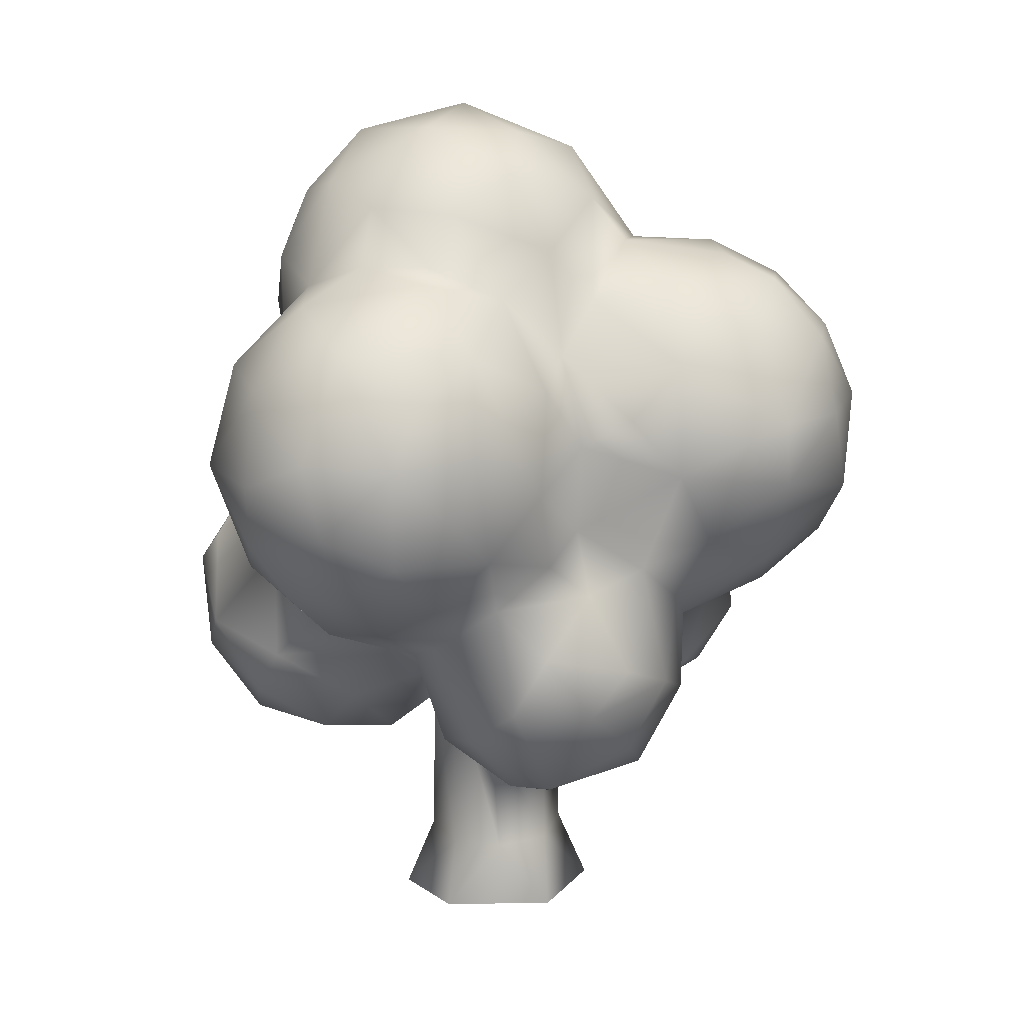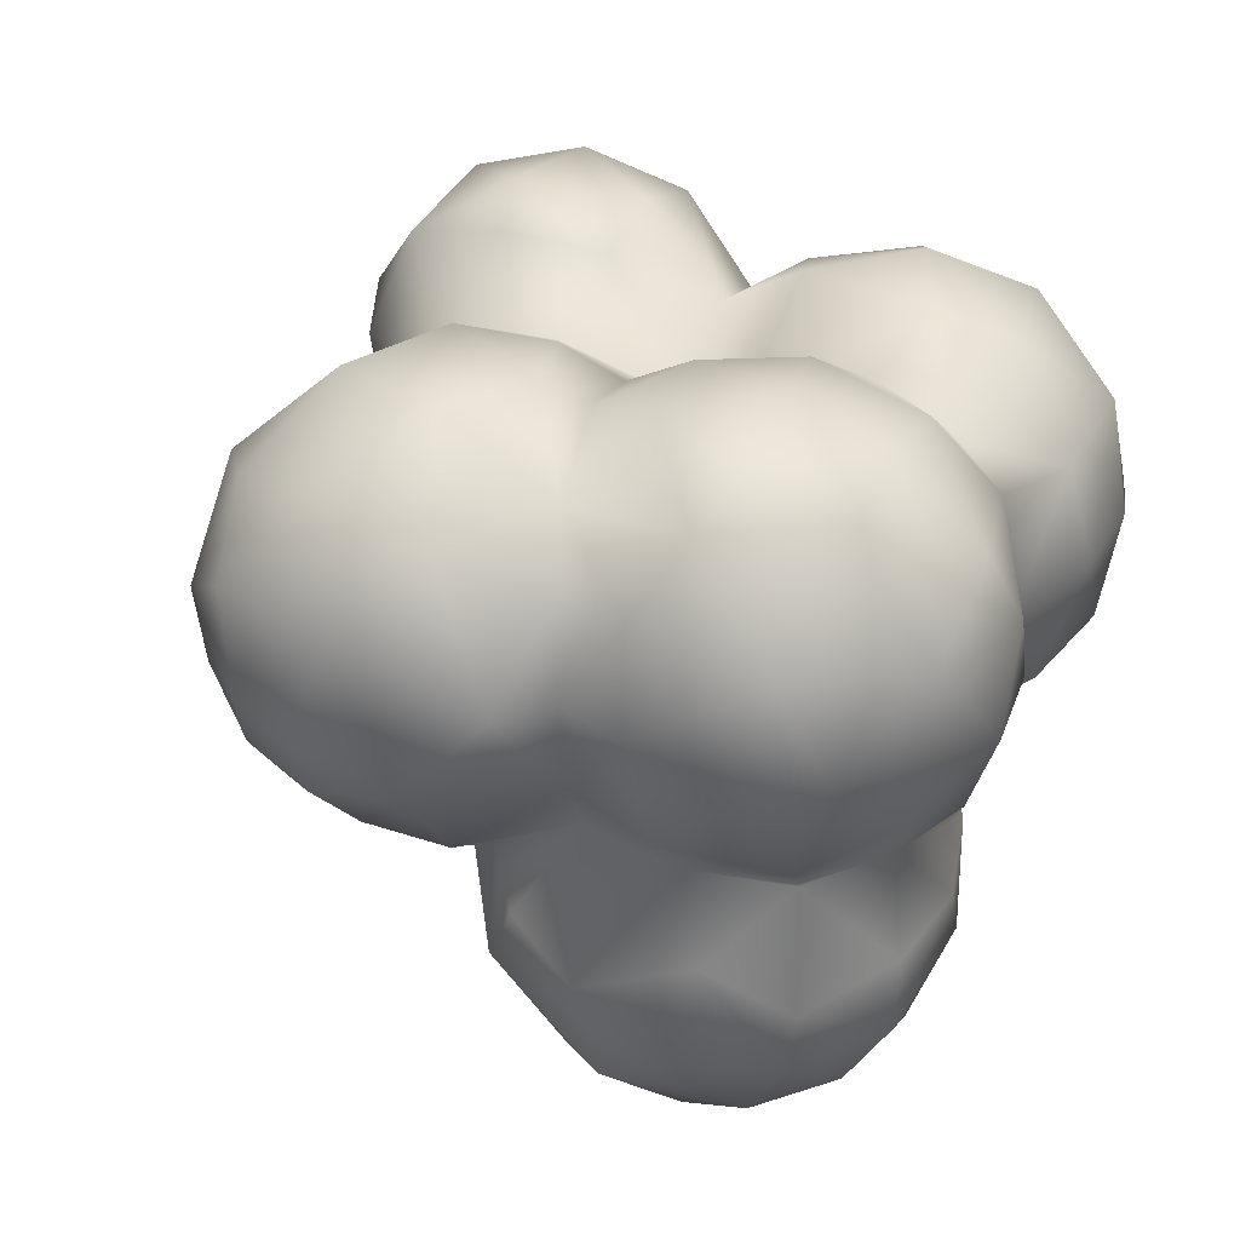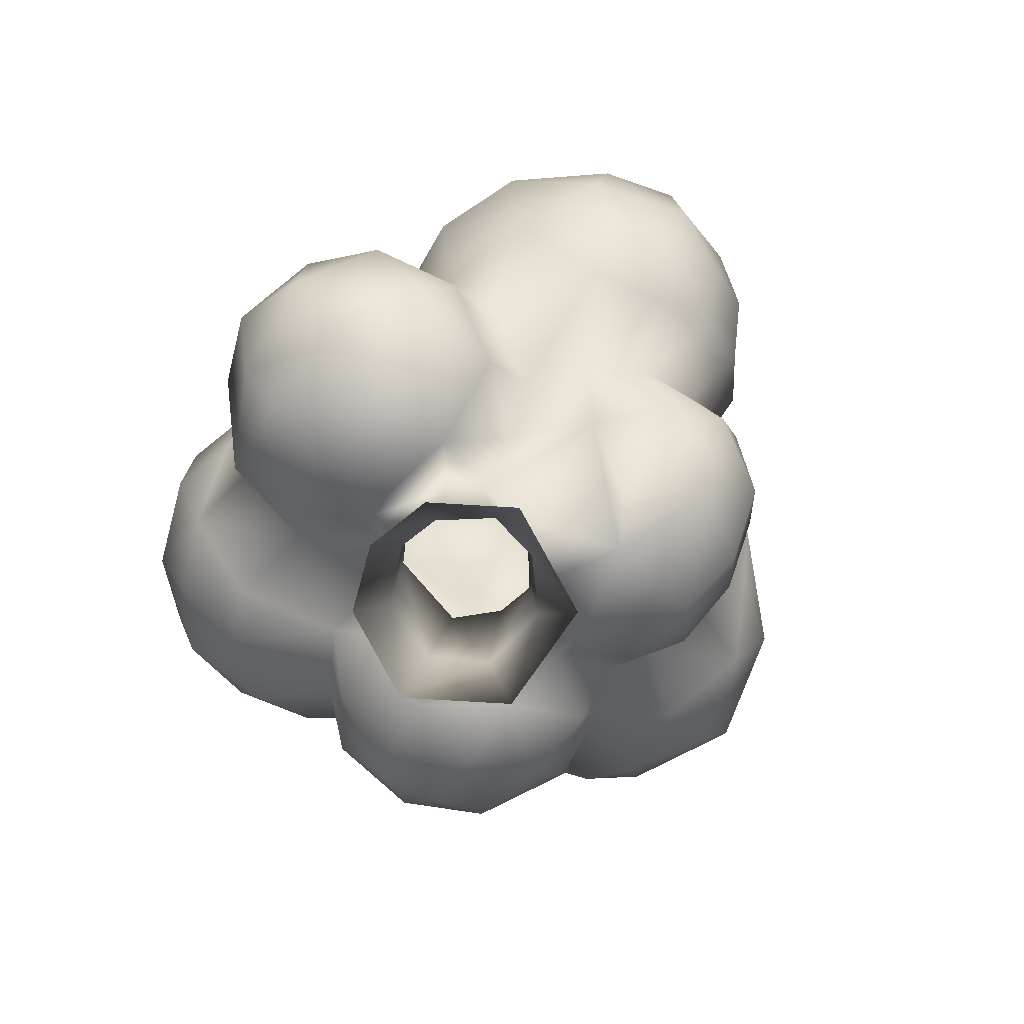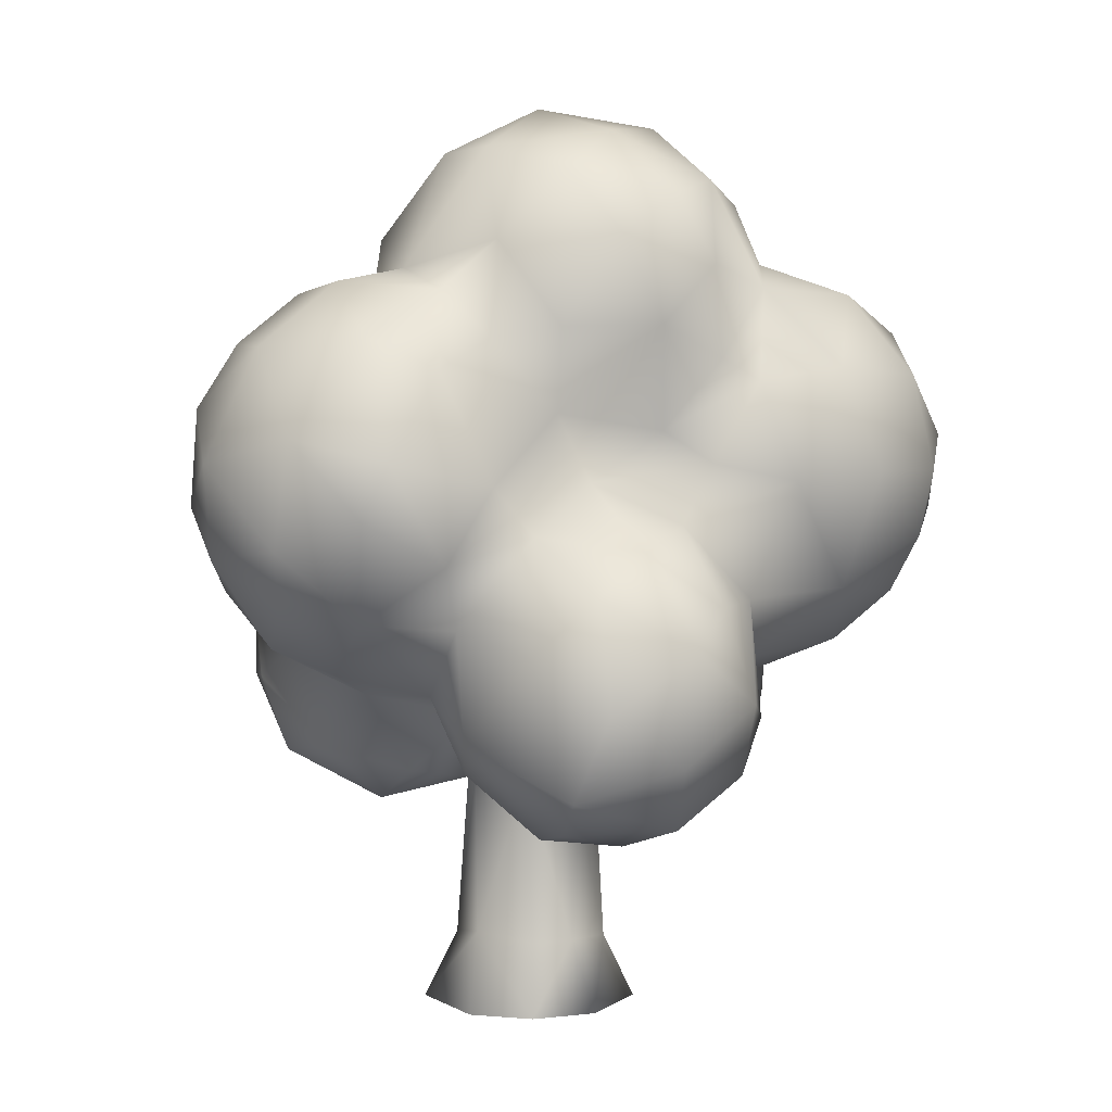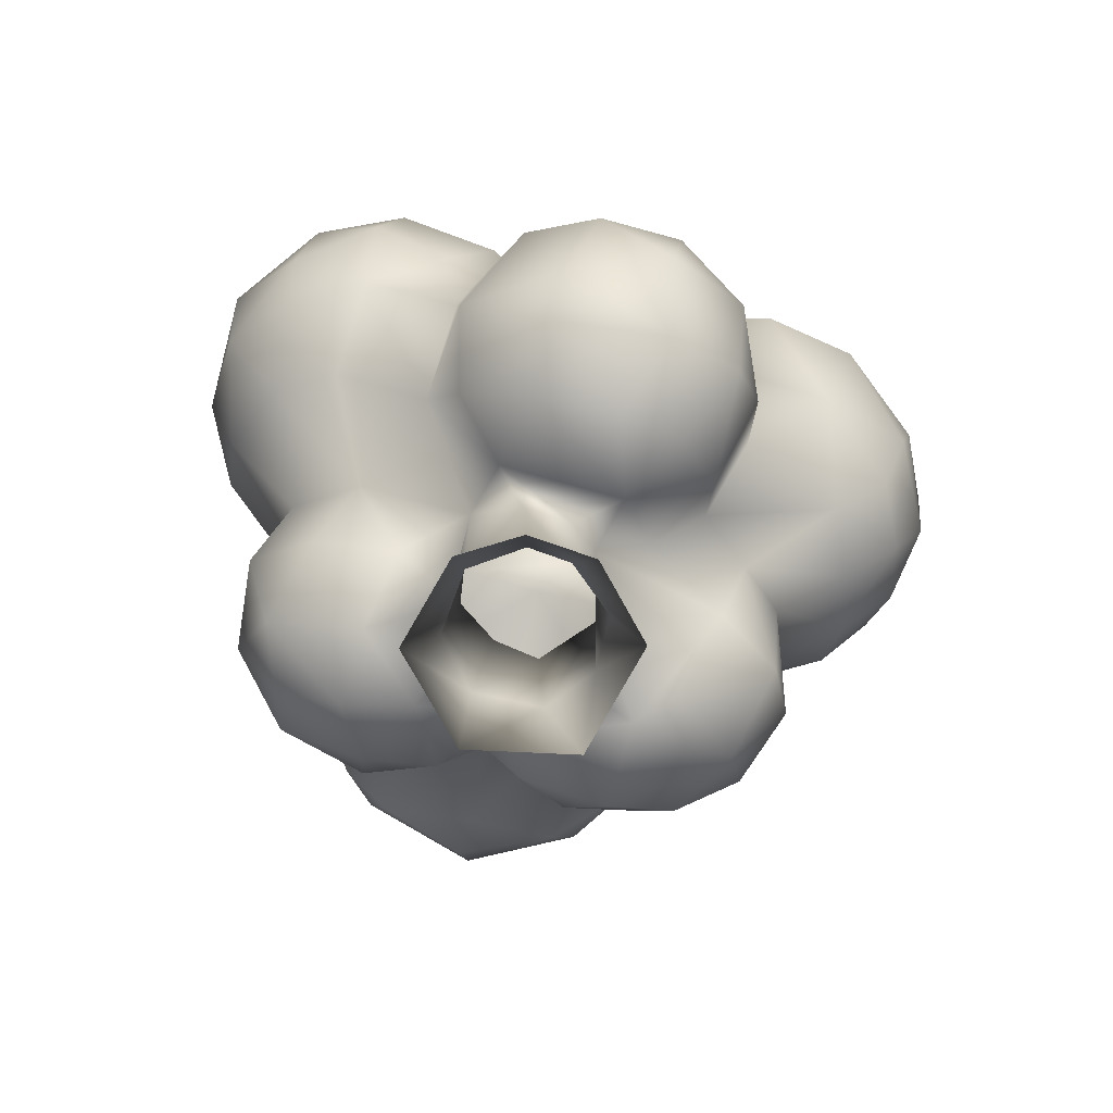
<metadata>
{"format":"obj","ext":"obj","renderer":"f3d","projection":"perspective","resolution":1024,"background":"white","views":[{"elev":13.8,"azim":107.2,"up":"+Y"},{"elev":14.9,"azim":155.1,"up":"+Z"},{"elev":-79.4,"azim":47.6,"up":"+Y"},{"elev":4.5,"azim":-11.4,"up":"+Y"},{"elev":-75.0,"azim":-10.1,"up":"+Y"}]}
</metadata>
<code>
g ENV_RoundTree
v -1.303 19.35 5.586
v -5 6.399 3.404
v -5.128 24.45 2.987
v -0.8511 5.778 5.987
v 2.57 5.779 5.392
v 2.836 18.81 5.058
v -1.298 0.05613 8.365
v -6.112 0.05613 5.902
v 4.054 0.05613 7.496
v 5.987 5.419 2.053
v 4.996 21.17 2.474
v 8.597 0.05613 1.873
v 5.698 5.316 -2.236
v 5.938 16.27 -1.516
v 5.593 0.05613 -6.976
v 2.516 5.448 -5.717
v 1.932 16.18 -5.389
v -3.271 0.05613 -8.13
v -3.011 5.669 -5.536
v -1.636 19.23 -5.438
v -4.753 18.43 -2.705
v -8.723 0.05613 -1.414
v -5.923 5.485 -1.512
v -5.128 24.45 2.987
v -5 6.399 3.404
v -6.112 0.05613 5.902
v 6.444 23.07 -19.65
v 3.063 28.98 -19.03
v -0.7057 27.43 -17.13
v 8.522 32.03 -19.52
v 2.32 20.39 -16.79
v -1.462 19.81 -11.63
v 12.41 25.36 -19.73
v 12.56 35.4 -17.55
v 2.709 15.92 -11.36
v -1.636 19.23 -5.438
v 1.932 16.18 -5.389
v 9.406 16.64 -16.58
v 9.826 13.04 -8.213
v 5.938 16.27 -1.516
v 15.62 19.03 -0.228
v 4.996 21.17 2.474
v 18.23 16.35 -10.86
v 15.07 19.83 -17.14
v 20.27 23.99 -15.23
v 13.27 14.35 -5.665
v 20.91 20.97 -4.483
v 17.58 27.54 -17.6
v 22.93 24.43 -8.984
v 18.65 34.36 -14.4
v 14.66 38.93 -12.16
v 22.28 29.38 -11.74
v 21.96 33.2 -7.14
v 21.13 29.39 -1.857
v 17.68 27.31 1.778
v 18.73 36.6 -10.88
v 23.92 44.04 -11.65
v 16.06 46.67 -12.93
v 27.13 38.85 -8.197
v 27.73 34.46 -3.704
v 9.525 23.24 3.49
v 6.174 16.46 8.235
v 2.836 18.81 5.058
v 21.06 52.09 -11.31
v 13.09 53.84 -10.31
v 16.53 58.99 -6.02
v 26.03 55.71 -6.466
v 26.51 31.57 1.328
v -3.652 17.86 8.871
v -1.303 19.35 5.586
v -5.128 24.45 2.987
v -10.09 27.16 10.95
v 29.02 48.6 -7.61
v 22.2 60.93 -0.8166
v 18.16 61.68 -0.1697
v 18.2 61.6 6.035
v 24.97 59.08 8.792
v 17.05 59.59 11.34
v 30.57 55.99 3.406
v 30.98 51.82 -3.256
v 32.94 47.02 -1.864
v 30.99 43.34 -5.673
v 31.89 38.88 -1.585
v 30.91 35.89 3.521
v 33.69 41.46 4.059
v 34.01 47.59 5.478
v 29.71 52.58 11.36
v 31.5 44.87 11.51
v 22.08 53.33 16.36
v 30.21 39.6 11.89
v 25.01 45.04 17.6
v 24.48 30.69 7.143
v 15.05 52.25 17.59
v 12.51 53.98 15.66
v 7.68 48.33 15.82
v 28.78 34.82 8.882
v 22.69 35.67 15.04
v 17.53 44.46 19.53
v 11.15 45.84 18.13
v 2.344 44.18 13.77
v 13.57 26.54 5.647
v 16.1 29.81 11.32
v 14.72 35.02 16.11
v 8.931 41 17.3
v 13.25 21.52 9.435
v 15.78 25.5 15.76
v 4.622 39.36 22.32
v -3.124 40.34 18.94
v 10.6 34.97 23.55
v 13.38 27.51 22.77
v 13.44 21.33 18.64
v 7.879 31.9 26.44
v 0.5621 36.02 25.05
v 6.975 23.15 26.2
v 9.887 17.07 13.44
v -4.673 31.62 24.84
v -9.074 33.1 17.85
v 0.992 27.58 27.6
v 7.64 17.61 21.04
v -1.198 20.43 24.14
v -8.749 24.47 19.35
v 4.691 15.34 14.85
v -1.173 17.44 20.48
v -2.019 16.17 15.05
v -7.64 21.19 13.13
v 2.344 44.18 13.77
v -3.124 40.34 18.94
v -0.9316 49.73 16.61
v 7.68 48.33 15.82
v 7.049 56.59 18.47
v 12.51 53.98 15.66
v 11.83 61.34 16.03
v 17.05 59.59 11.34
v -6.729 44.3 21.14
v -10.37 38.21 20.83
v -9.074 33.1 17.85
v -16.62 33.74 18.37
v -10.09 27.16 10.95
v -14.8 46.14 22.31
v -10.68 53.13 20.03
v -16.85 41.79 21.73
v -0.8767 56.44 18.03
v 4.115 63.41 17.89
v -5.976 55.57 15.92
v -5.358 63.17 15.23
v -9.402 59.35 12.87
v -15.98 55.62 17.73
v -22 48.01 19.44
v -23.01 39.36 18.2
v 9.086 66.9 14.57
v 0.3708 68.6 14.63
v 12.78 68.15 10.81
v 4.465 72 11.1
v -5.002 70.73 8.548
v 16.12 66.41 5.825
v 18.2 61.6 6.035
v 18.16 61.68 -0.1697
v 9.905 72.79 2.878
v 16.15 66.02 -1.399
v 16.53 58.99 -6.02
v 12.62 62.84 -9.046
v 13.09 53.84 -10.31
v -11.76 61.06 9.412
v 0.2893 74.24 2.754
v 10.8 69.19 -5.033
v 5.995 72.27 -4.081
v 5.555 66.69 -10.79
v 9.87 58.39 -12.12
v -7.687 70.4 4.147
v -0.1911 70.54 -7.285
v -4.062 62.2 -12.12
v -6.464 70.3 -2.873
v -12.14 63.63 -1.404
v -6.715 65.93 -8.38
v 2.83 62.76 -13.1
v -9.897 56.57 -9.016
v 13.9 53.69 -21.02
v 8.323 60.09 -18.48
v 16.01 49.17 -17.29
v 15.54 44.51 -21.52
v 16.06 46.67 -12.93
v 14.66 38.93 -12.16
v 12.56 35.4 -17.55
v 12.19 38.22 -23.41
v 8.522 32.03 -19.52
v 6.742 35.54 -27.19
v 3.063 28.98 -19.03
v 9.237 43 -29.55
v 9.629 48.43 -29.43
v 8.753 55.94 -26.36
v -0.5273 31.87 -25.43
v -0.7057 27.43 -17.13
v 0.1734 41.21 -32.79
v 3.587 48.34 -32.52
v 2.082 54.8 -30.74
v 1.992 59.74 -26.41
v -3.865 48.95 -32.66
v -0.9001 36.78 -30.46
v -9.227 43.83 -30.07
v -4.726 54.9 -29.86
v 2.454 61.88 -21.99
v -7.906 36.41 -27.33
v -10.91 52.24 -27.47
v -6.064 59.23 -24.99
v -4.778 62.08 -19.26
v -10.41 58.7 -16.96
v -13.07 54.84 -20.8
v -13.28 54.95 -13.1
v -14.03 48.58 -24.35
v -10.61 53.66 -7.021
v -15.91 48.16 -15.8
v -11.81 39.45 -25.61
v -15.26 42.97 -20.82
v -10.58 33.53 -19.99
v -14.29 48.25 -9.435
v -12.88 59.96 -0.01779
v -14.58 38.22 -15.88
v -4.277 29.45 -19.75
v -4.358 21.98 -17.53
v -1.462 19.81 -11.63
v -10.14 26.09 -20.69
v -6.859 16.43 -10.93
v -1.636 19.23 -5.438
v -4.753 18.43 -2.705
v -15.11 41.33 -10.38
v -17 31.06 -18.7
v -10.4 20.57 -17.47
v -19.52 35.8 -12.3
v -20.26 36.12 -5.995
v -21.69 46.06 -7.464
v -17.27 23.76 -17.31
v -21.99 31.54 -9.964
v -21.88 26.62 -12.07
v -17.98 19.84 -12.9
v -12.62 16.75 -12.04
v -22.05 27.24 -4.676
v -19.58 20.52 -7.516
v -11.85 16.42 -5.448
v -17.01 21.61 -0.6943
v -10.17 19.61 0.3359
v -5.128 24.45 2.987
v -14.21 26.48 3.197
v -19.49 30.66 -0.5711
v -17.59 29.1 11.34
v -22.4 30.99 8.714
v -25.53 35.11 2.729
v -22.46 34.75 15.3
v -27.27 38.44 10.57
v -25.63 40.96 -2.254
v -27.87 45.91 12.9
v -28.32 42.04 4.059
v -23.64 54.89 13.29
v -26.2 47.19 -1.515
v -27.89 50 6.302
v -23.94 53.03 -1.457
v -17.22 59.98 10.39
v -24.62 55.12 5.785
v -19.57 59.09 3.978
v -18 55.47 -4.364
g ENV_RoundTree_0
f 3 2 1
f 2 4 1
f 4 5 1
f 5 6 1
f 4 2 7
f 4 7 5
f 2 8 7
f 7 9 5
f 10 6 5
f 9 10 5
f 6 10 11
f 10 9 12
f 11 10 13
f 13 10 12
f 14 11 13
f 15 13 12
f 16 14 13
f 15 16 13
f 17 14 16
f 16 15 18
f 19 17 16
f 19 16 18
f 17 19 20
f 20 19 21
f 18 22 19
f 21 19 23
f 22 23 19
f 23 24 21
f 23 25 24
f 25 23 22
f 22 26 25
f 29 28 27
f 27 28 30
f 29 27 31
f 29 31 32
f 33 27 30
f 33 30 34
f 32 31 35
f 32 35 36
f 35 37 36
f 38 31 27
f 35 31 38
f 38 27 33
f 37 35 39
f 39 35 38
f 40 37 39
f 40 39 41
f 42 40 41
f 43 39 38
f 44 38 33
f 43 38 44
f 45 44 33
f 45 43 44
f 39 46 41
f 43 46 39
f 46 43 47
f 41 46 47
f 48 45 33
f 48 33 34
f 49 43 45
f 47 43 49
f 50 48 34
f 34 51 50
f 52 45 48
f 52 49 45
f 50 52 48
f 49 52 53
f 50 53 52
f 49 54 47
f 54 49 53
f 55 41 47
f 54 55 47
f 50 51 56
f 50 56 53
f 57 56 51
f 57 51 58
f 56 59 53
f 59 56 57
f 53 60 54
f 53 59 60
f 55 61 41
f 61 42 41
f 42 61 62
f 63 42 62
f 58 64 57
f 65 64 58
f 64 65 66
f 57 64 67
f 67 64 66
f 60 68 54
f 54 68 55
f 69 63 62
f 69 70 63
f 70 69 71
f 72 71 69
f 73 57 67
f 59 57 73
f 74 67 66
f 75 74 66
f 76 74 75
f 76 77 74
f 77 76 78
f 79 67 74
f 77 79 74
f 80 73 67
f 80 67 79
f 80 81 73
f 81 80 79
f 82 59 73
f 81 82 73
f 82 83 59
f 82 81 83
f 83 60 59
f 60 83 84
f 68 60 84
f 81 85 83
f 83 85 84
f 86 81 79
f 85 81 86
f 77 87 79
f 87 86 79
f 85 86 88
f 88 86 87
f 87 77 89
f 89 77 78
f 90 85 88
f 84 85 90
f 91 88 87
f 89 91 87
f 91 90 88
f 92 68 84
f 55 68 92
f 89 78 93
f 78 94 93
f 94 95 93
f 96 84 90
f 96 92 84
f 97 96 90
f 90 91 97
f 92 96 97
f 98 91 89
f 93 98 89
f 97 91 98
f 95 99 93
f 93 99 98
f 99 95 100
f 101 55 92
f 61 55 101
f 92 97 102
f 102 101 92
f 103 97 98
f 102 97 103
f 99 104 98
f 104 99 100
f 104 103 98
f 101 105 61
f 62 61 105
f 101 102 106
f 102 103 106
f 105 101 106
f 100 107 104
f 108 107 100
f 103 104 109
f 104 107 109
f 103 110 106
f 103 109 110
f 105 106 111
f 111 106 110
f 112 109 107
f 109 112 110
f 107 108 113
f 113 112 107
f 114 110 112
f 110 114 111
f 115 105 111
f 115 62 105
f 113 108 116
f 117 116 108
f 112 113 118
f 118 114 112
f 113 116 118
f 115 111 119
f 114 119 111
f 114 118 120
f 120 118 116
f 120 119 114
f 116 117 121
f 121 120 116
f 72 121 117
f 122 62 115
f 122 115 119
f 119 120 123
f 122 119 123
f 120 121 123
f 122 124 62
f 124 122 123
f 123 121 124
f 124 69 62
f 72 125 121
f 72 69 125
f 121 125 124
f 124 125 69
f 128 127 126
f 126 129 128
f 130 128 129
f 131 130 129
f 130 131 132
f 133 132 131
f 127 128 134
f 127 134 135
f 127 135 136
f 136 135 137
f 137 138 136
f 134 139 135
f 128 140 134
f 140 139 134
f 135 141 137
f 139 141 135
f 128 130 142
f 132 143 130
f 130 143 142
f 142 144 128
f 144 140 128
f 142 145 144
f 142 143 145
f 140 144 146
f 145 146 144
f 140 147 139
f 140 146 147
f 139 148 141
f 147 148 139
f 137 141 149
f 141 148 149
f 143 132 150
f 143 151 145
f 143 150 151
f 132 152 150
f 133 152 132
f 150 153 151
f 152 153 150
f 145 151 154
f 151 153 154
f 155 152 133
f 156 155 133
f 156 157 155
f 158 153 152
f 155 158 152
f 157 159 155
f 158 155 159
f 159 157 160
f 159 160 161
f 160 162 161
f 145 154 163
f 146 145 163
f 153 164 154
f 164 153 158
f 158 159 165
f 159 161 165
f 158 165 166
f 166 164 158
f 161 167 165
f 167 166 165
f 162 168 161
f 161 168 167
f 154 169 163
f 154 164 169
f 170 164 166
f 166 167 170
f 167 171 170
f 164 172 169
f 164 170 172
f 172 173 169
f 163 169 173
f 170 174 172
f 171 174 170
f 172 174 173
f 168 175 167
f 175 171 167
f 174 176 173
f 174 171 176
f 162 177 168
f 168 178 175
f 168 177 178
f 179 177 162
f 180 177 179
f 181 179 162
f 181 180 179
f 182 180 181
f 182 183 180
f 184 180 183
f 185 184 183
f 184 185 186
f 185 187 186
f 184 188 180
f 186 188 184
f 177 180 189
f 188 189 180
f 178 177 190
f 190 177 189
f 187 191 186
f 187 192 191
f 188 186 193
f 189 188 194
f 188 193 194
f 190 189 195
f 189 194 195
f 178 190 196
f 190 195 196
f 194 197 195
f 193 197 194
f 186 198 193
f 186 191 198
f 193 198 199
f 193 199 197
f 195 197 200
f 196 195 200
f 201 178 196
f 201 175 178
f 202 198 191
f 198 202 199
f 197 203 200
f 199 203 197
f 204 196 200
f 196 204 201
f 200 203 204
f 175 201 205
f 204 205 201
f 175 205 171
f 205 204 206
f 205 206 171
f 203 207 204
f 204 207 206
f 206 208 171
f 207 208 206
f 208 176 171
f 199 209 203
f 207 203 209
f 176 208 210
f 173 176 210
f 208 207 211
f 211 207 209
f 209 199 212
f 202 212 199
f 213 209 212
f 213 211 209
f 214 212 202
f 212 214 213
f 210 208 215
f 211 215 208
f 216 173 210
f 163 173 216
f 213 217 211
f 214 217 213
f 218 214 202
f 218 202 191
f 192 218 191
f 218 192 219
f 219 192 220
f 218 221 214
f 221 218 219
f 220 222 219
f 220 223 222
f 223 224 222
f 211 217 225
f 211 225 215
f 217 214 226
f 221 226 214
f 221 219 227
f 227 219 222
f 228 225 217
f 226 228 217
f 229 225 228
f 230 215 225
f 230 225 229
f 226 221 231
f 231 221 227
f 232 228 226
f 228 232 229
f 231 233 226
f 233 232 226
f 234 231 227
f 231 234 233
f 235 227 222
f 235 234 227
f 233 236 232
f 229 232 236
f 237 233 234
f 237 234 235
f 233 237 236
f 222 238 235
f 238 237 235
f 222 224 238
f 236 237 239
f 239 237 238
f 238 224 240
f 240 239 238
f 241 240 224
f 240 241 242
f 240 242 239
f 242 241 138
f 236 239 243
f 243 229 236
f 239 242 243
f 244 242 138
f 244 138 137
f 245 242 244
f 242 245 243
f 244 137 245
f 243 246 229
f 246 243 245
f 137 247 245
f 137 149 247
f 247 248 245
f 149 248 247
f 246 245 248
f 249 229 246
f 230 229 249
f 248 149 250
f 149 148 250
f 248 251 246
f 251 249 246
f 248 250 251
f 148 252 250
f 148 147 252
f 251 253 249
f 253 230 249
f 250 254 251
f 251 254 253
f 250 252 254
f 253 255 230
f 254 255 253
f 256 252 147
f 146 256 147
f 146 163 256
f 256 163 216
f 257 254 252
f 255 254 257
f 256 258 252
f 258 257 252
f 256 216 258
f 258 255 257
f 259 230 255
f 259 255 258
f 216 259 258
f 259 215 230
f 259 216 210
f 259 210 215

</code>
